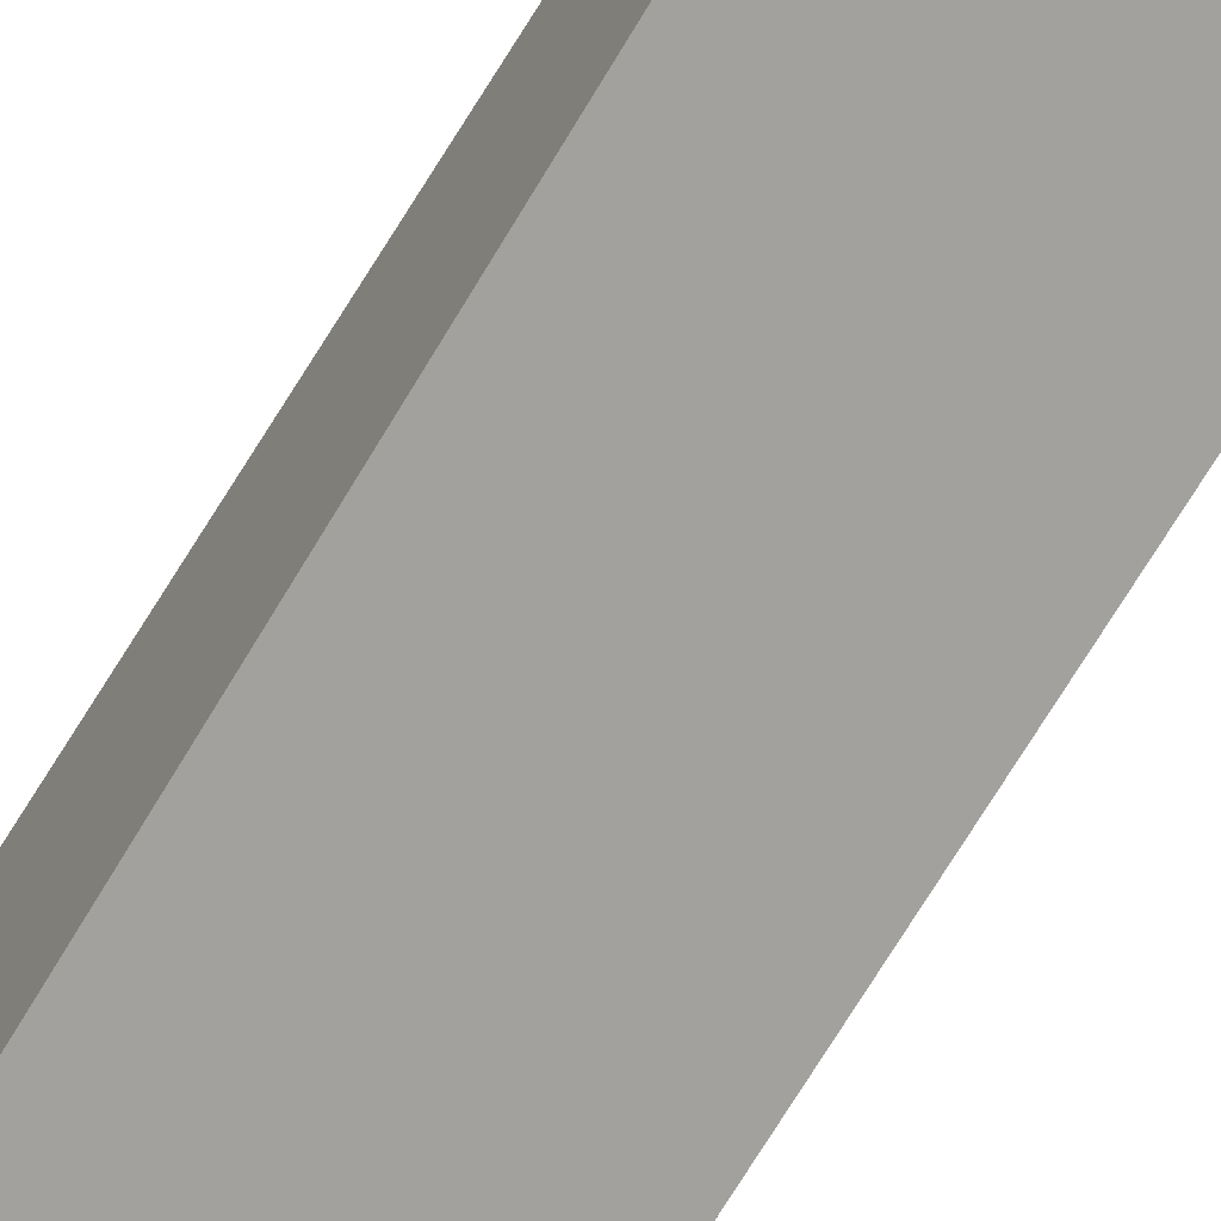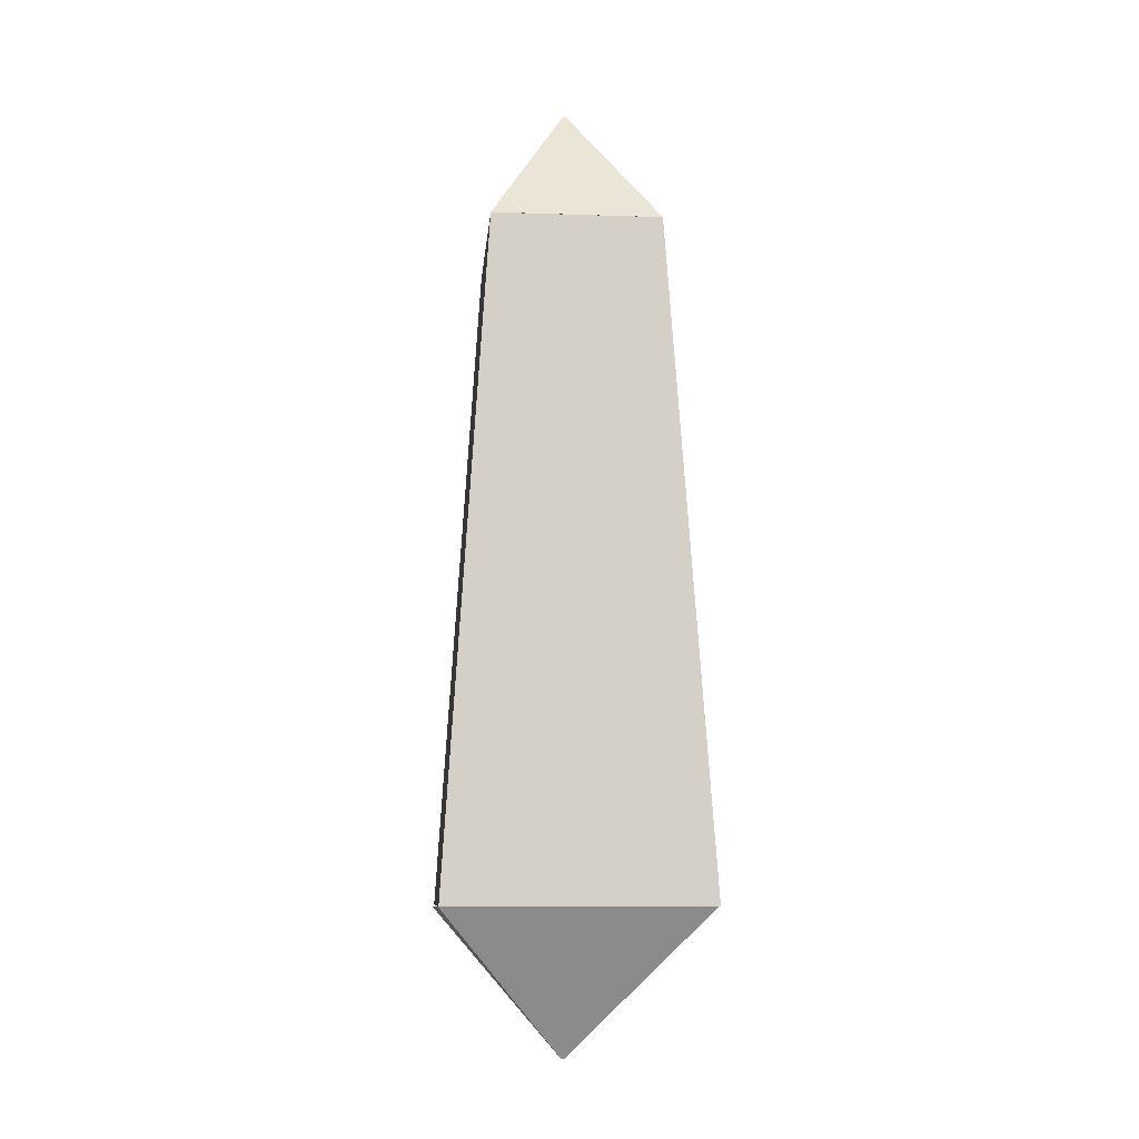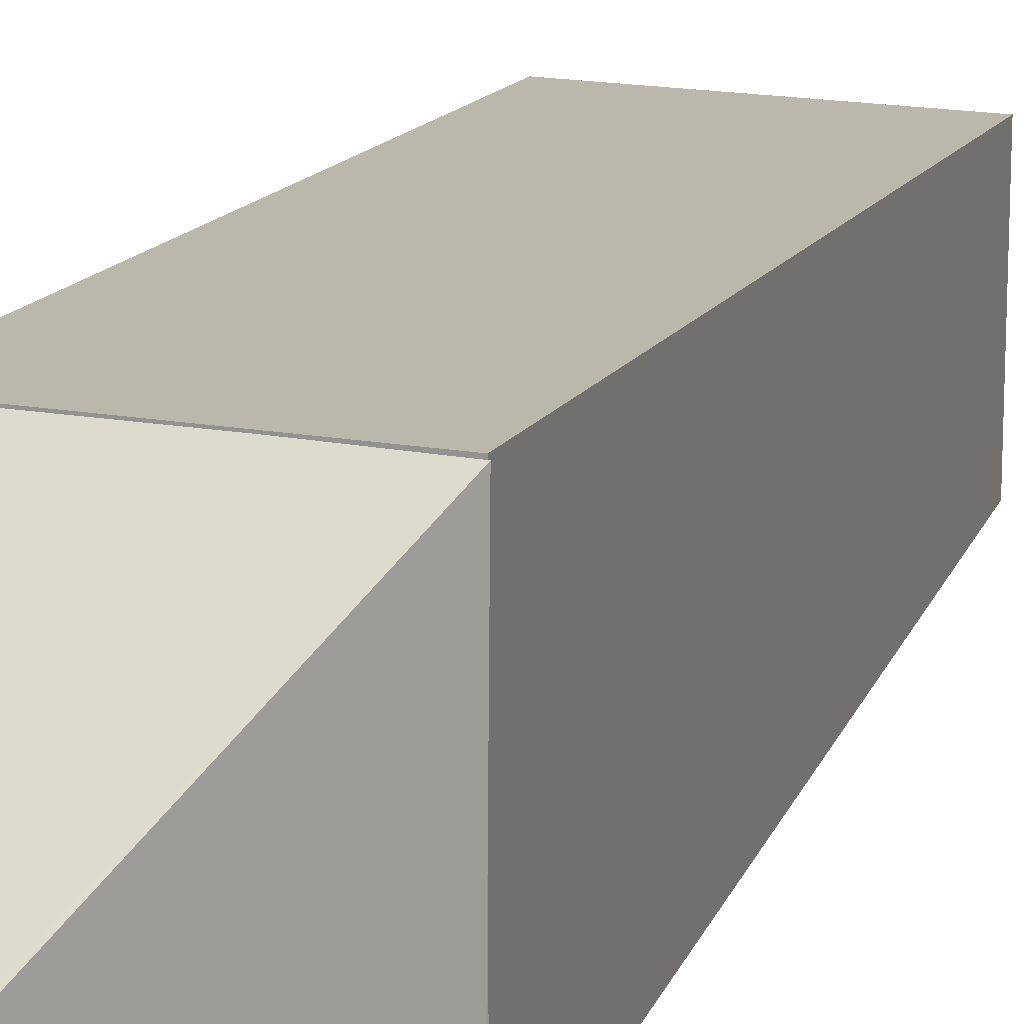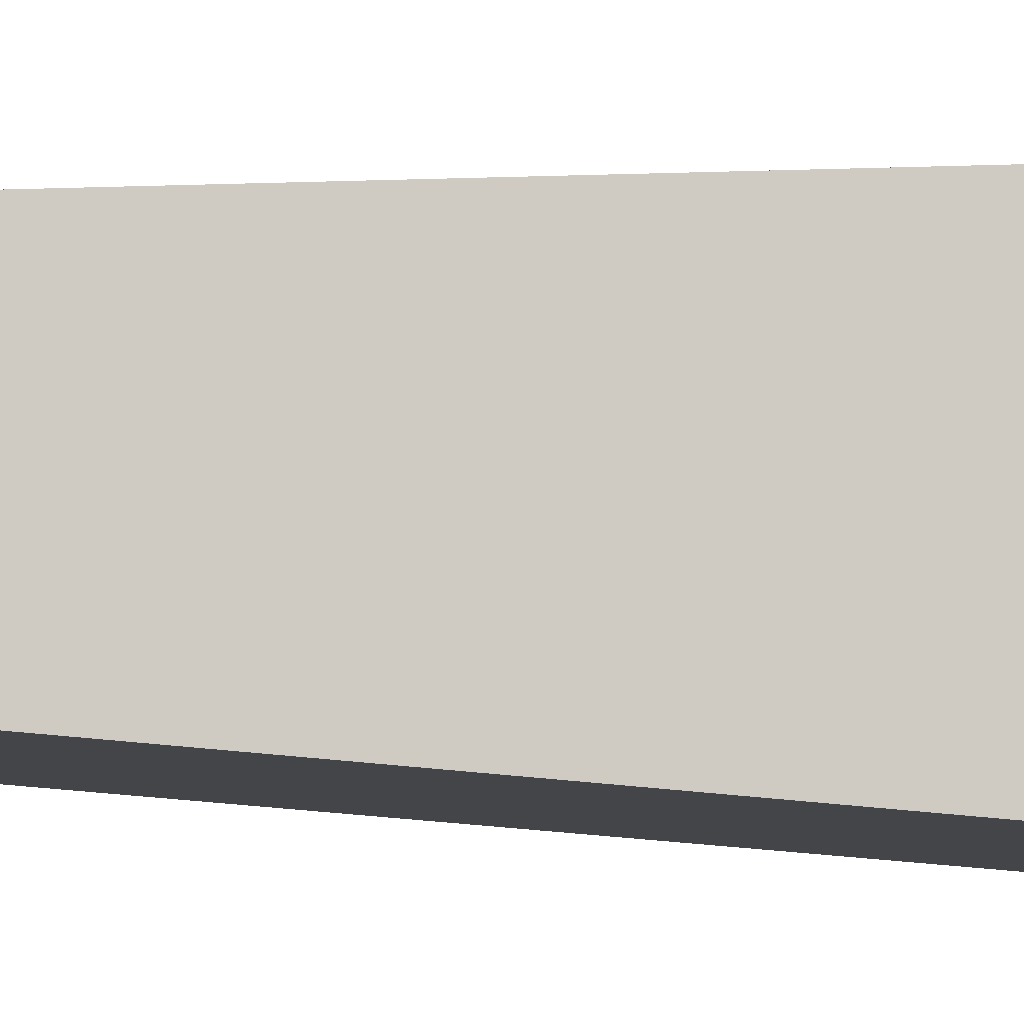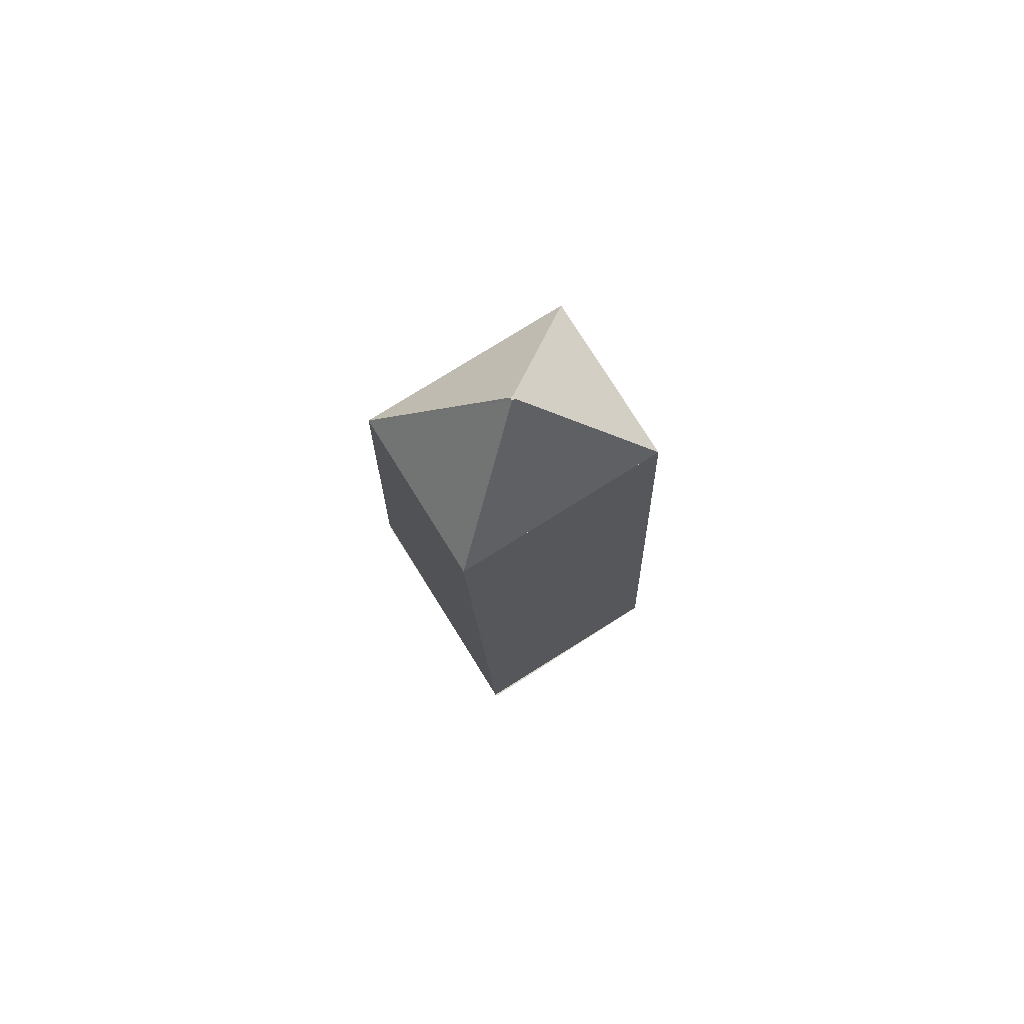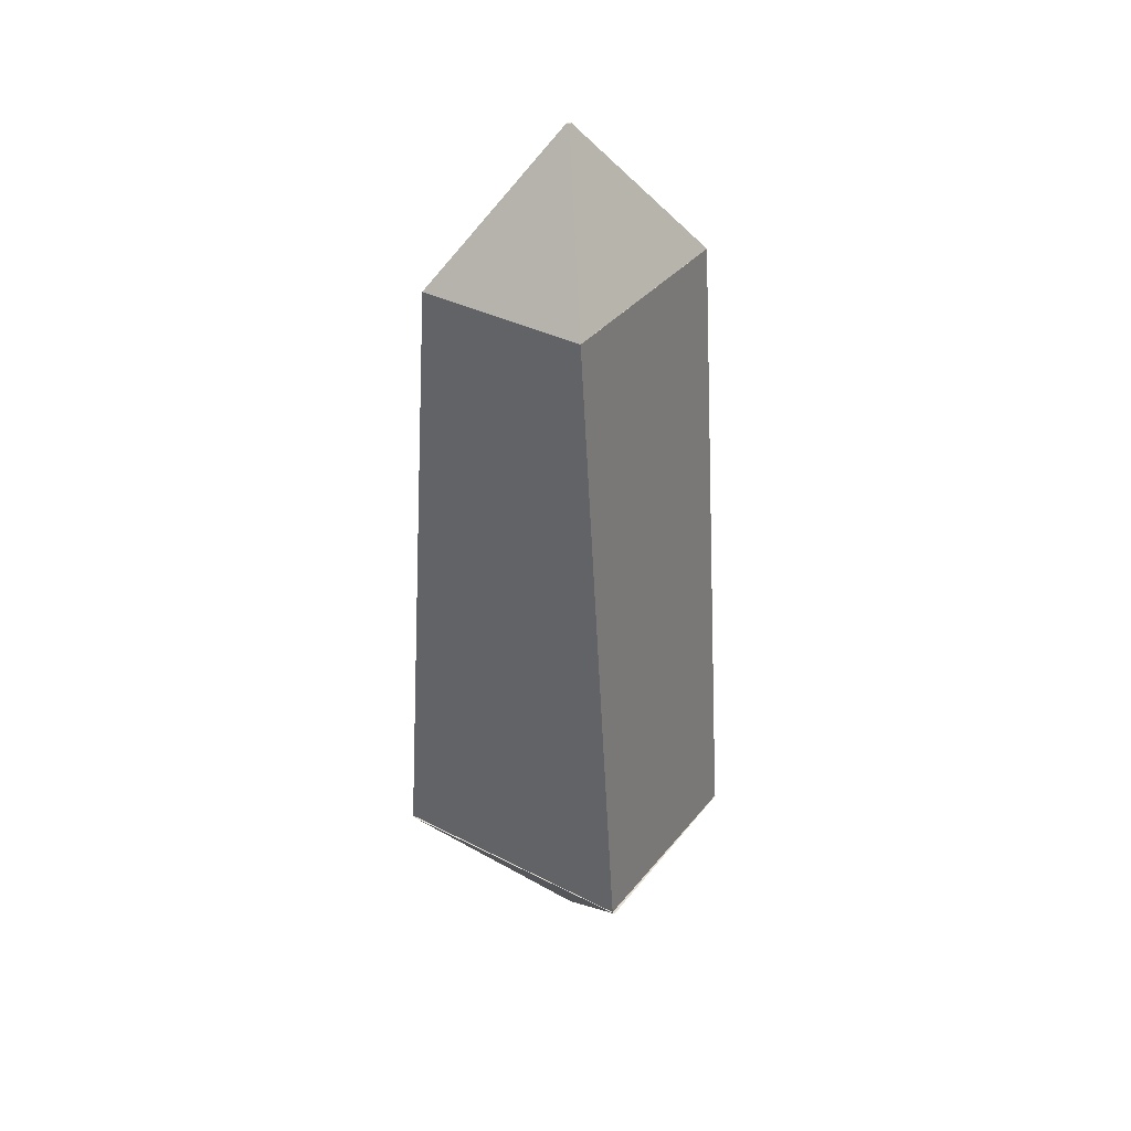
<metadata>
{"format":"obj","ext":"obj","renderer":"f3d","projection":"perspective","resolution":1024,"background":"white","views":[{"elev":-68.6,"azim":148.7,"up":"+Z"},{"elev":-9.1,"azim":-95.0,"up":"+Y"},{"elev":18.0,"azim":18.9,"up":"+Z"},{"elev":-7.2,"azim":-105.0,"up":"+Z"},{"elev":77.6,"azim":148.0,"up":"+Y"},{"elev":36.4,"azim":123.7,"up":"+Y"}]}
</metadata>
<code>
o Cubo
v -1 0.5998 0.1993
v -0.7415 0.9447 -0.008024
v -1 0.5998 -0.2059
v -0.7414 0.9447 -0.01555
v -0.4898 0.5998 0.1993
v -0.7339 0.9448 -0.007956
v -0.4898 0.5998 -0.2059
v -0.7339 0.9447 -0.01555
f 2 3 1
f 4 7 3
f 8 5 7
f 6 1 5
f 7 1 3
f 4 6 8
f 2 4 3
f 4 8 7
f 8 6 5
f 6 2 1
f 7 5 1
f 4 2 6
o Cubo.002
v -1 -1 0.3175
v -1 0.5997 0.1993
v -1 -1 -0.3109
v -1 0.5997 -0.2059
v -0.4898 -1 0.3175
v -0.4898 0.5997 0.1993
v -0.4898 -1 -0.3109
v -0.4898 0.5997 -0.2059
f 9 10 12 11
f 11 12 16 15
f 15 16 14 13
f 13 14 10 9
f 11 15 13 9
f 16 12 10 14
o Cubo.001
v -0.487 -1.002 0.313
v -0.7417 -1.349 -0.01206
v -0.4916 -1.004 -0.3154
v -0.7418 -1.349 -0.01959
v -0.9972 -0.997 0.3166
v -0.7493 -1.349 -0.01194
v -1.002 -0.9998 -0.3117
v -0.7493 -1.349 -0.01954
f 18 19 17
f 20 23 19
f 24 21 23
f 22 17 21
f 23 17 19
f 20 22 24
f 18 20 19
f 20 24 23
f 24 22 21
f 22 18 17
f 23 21 17
f 20 18 22

</code>
